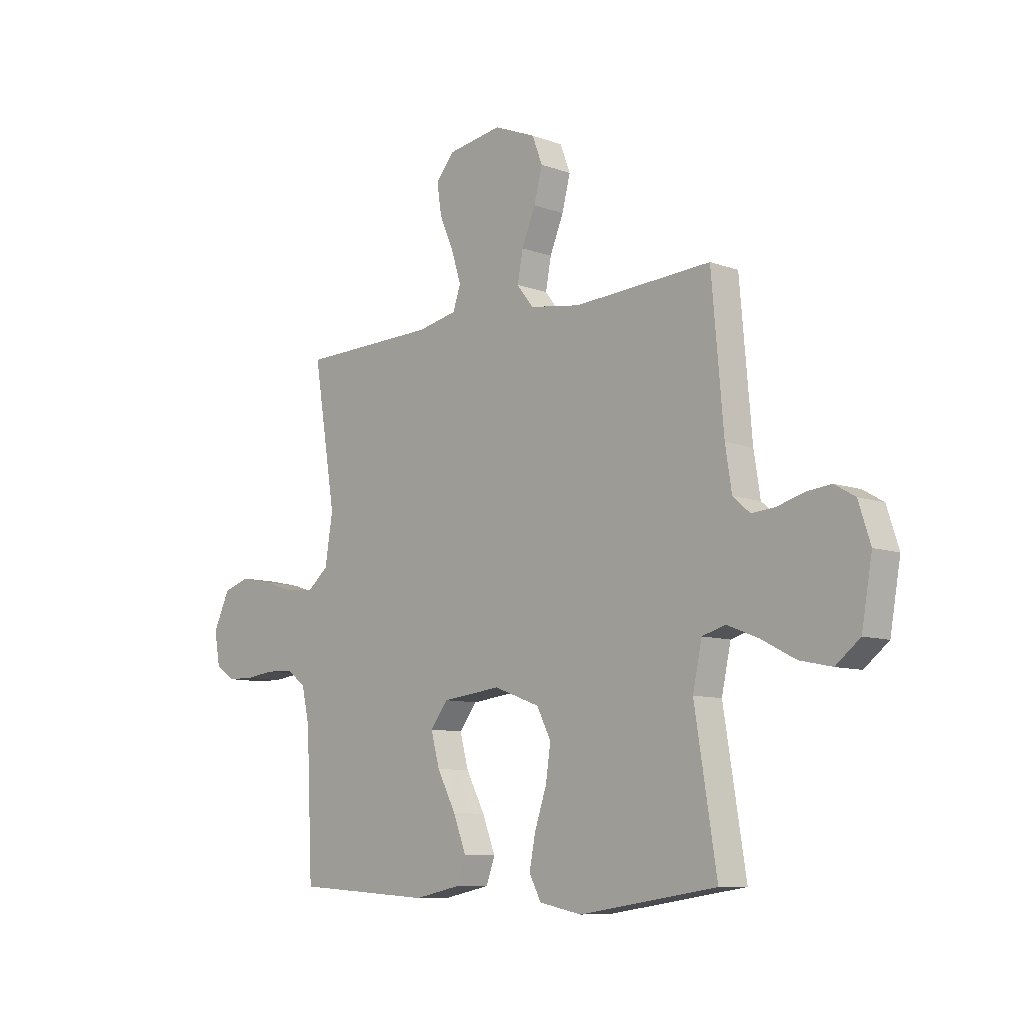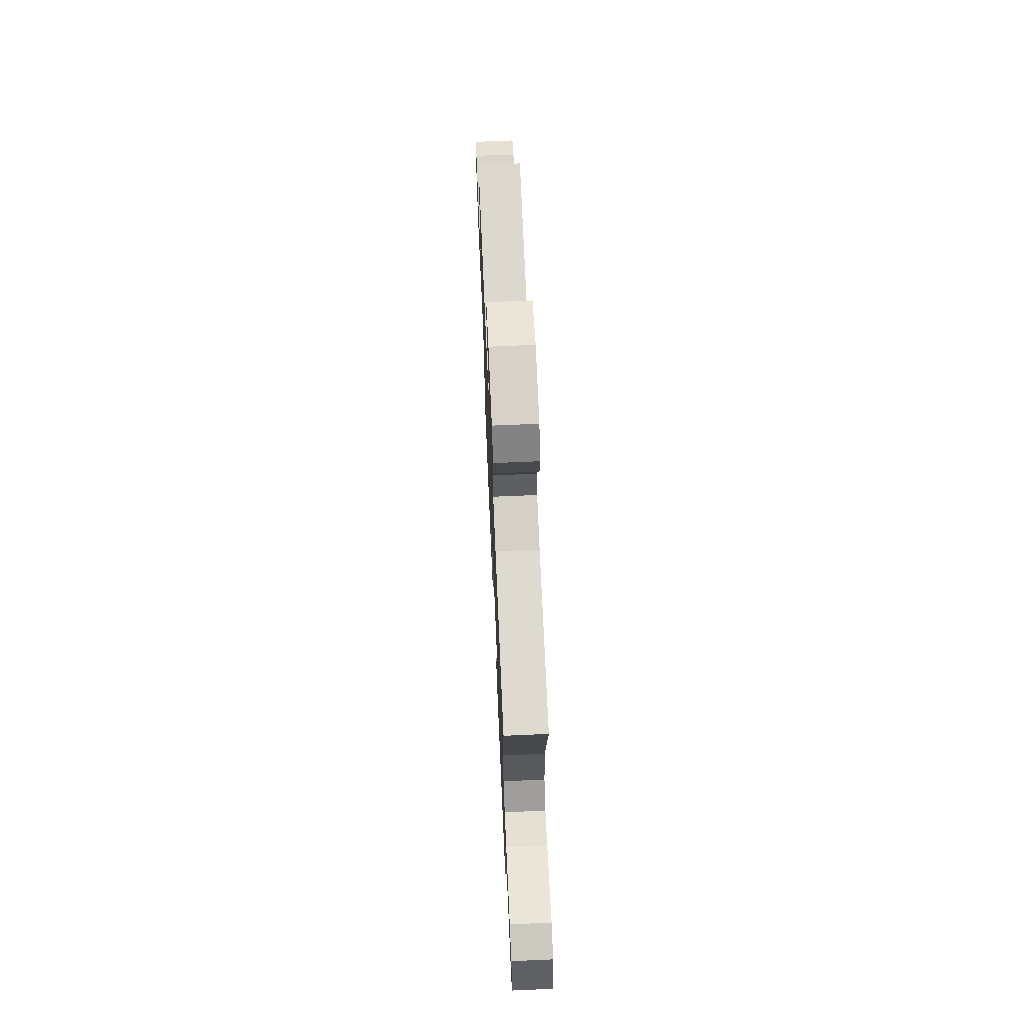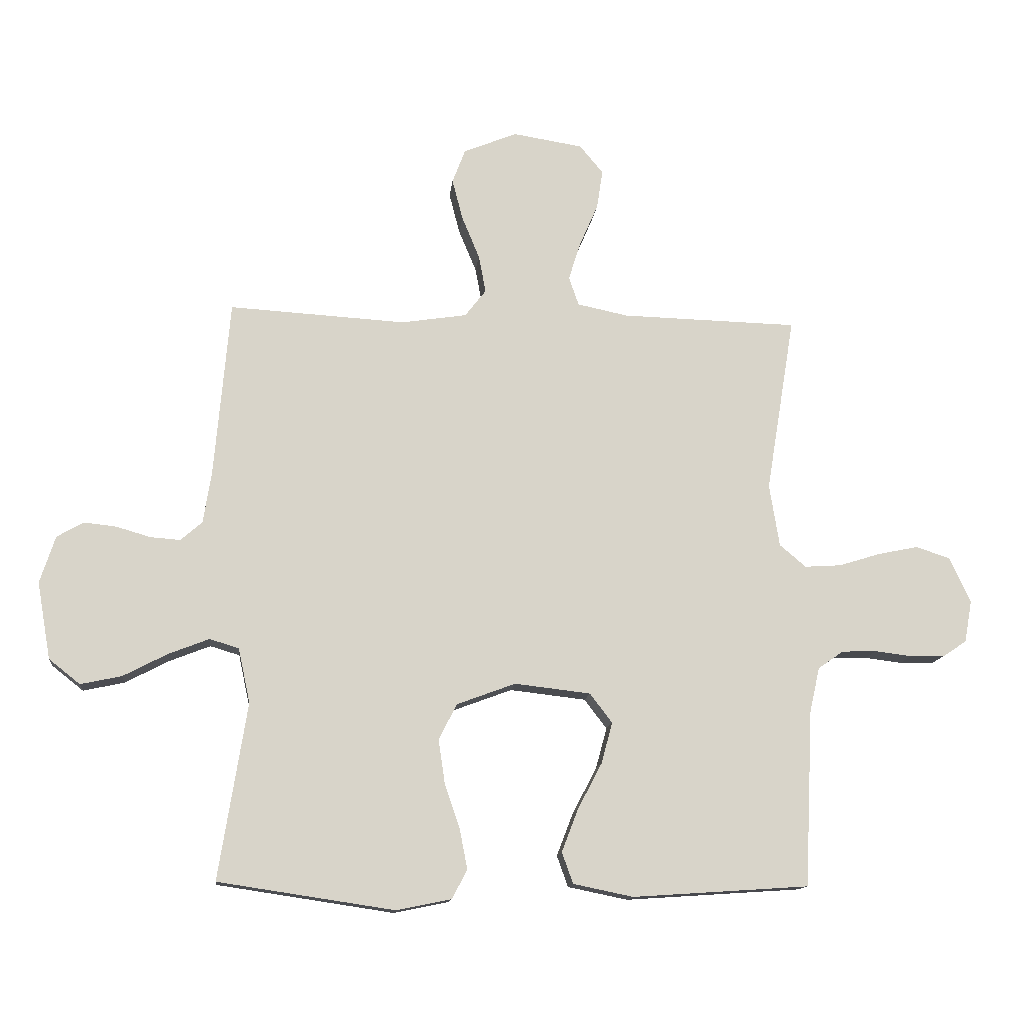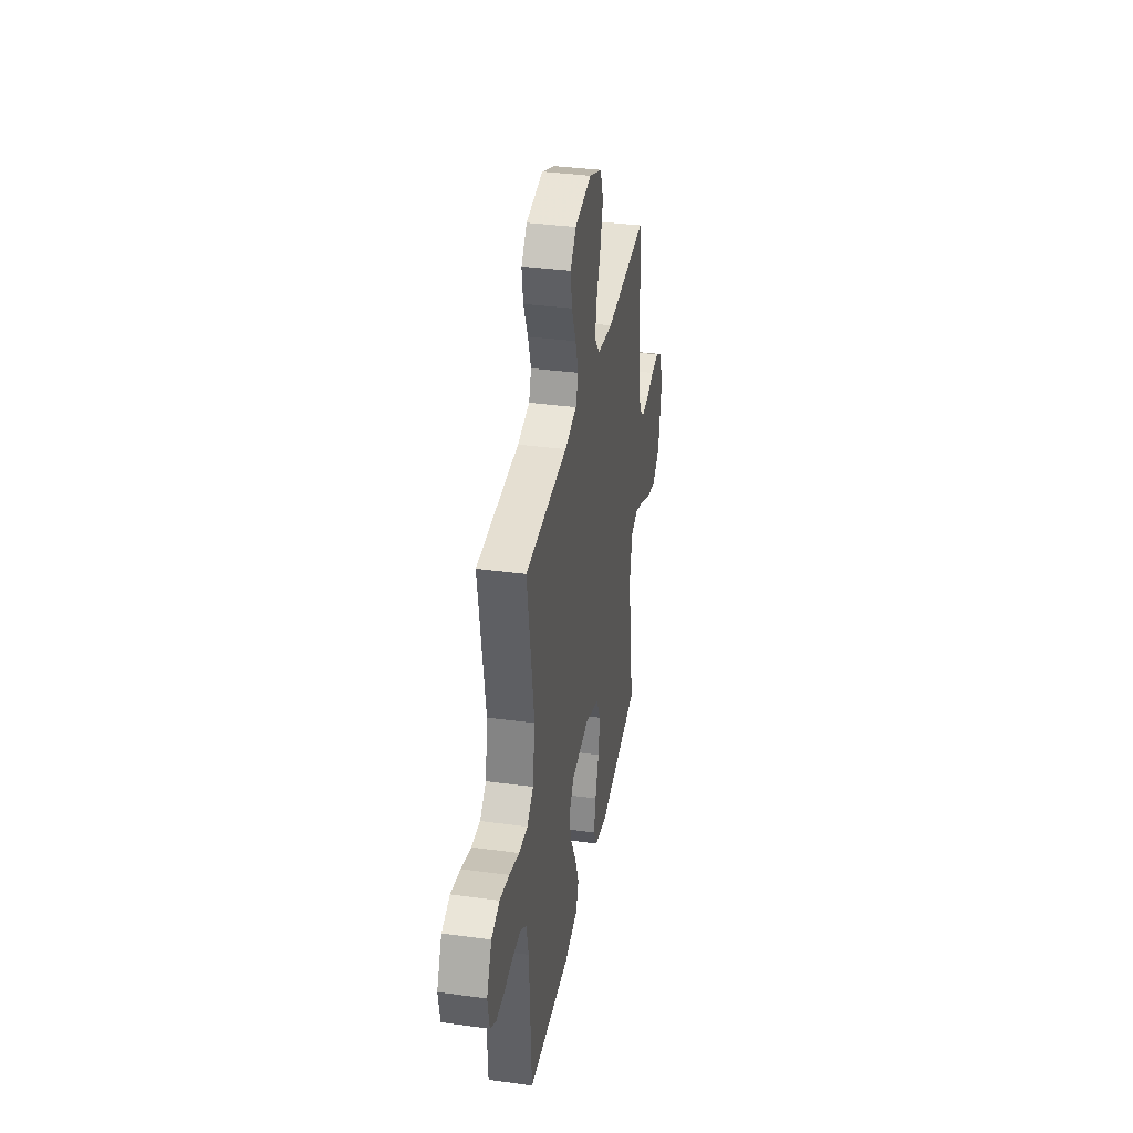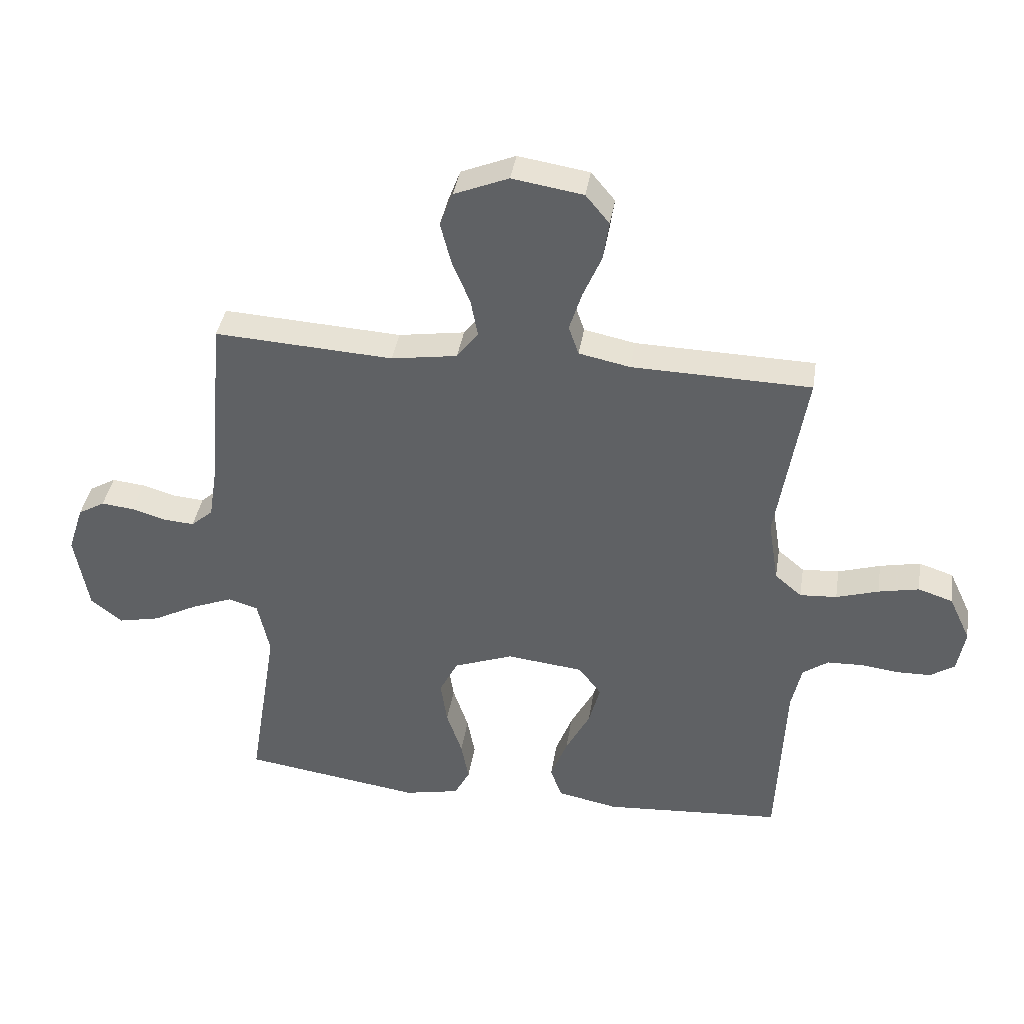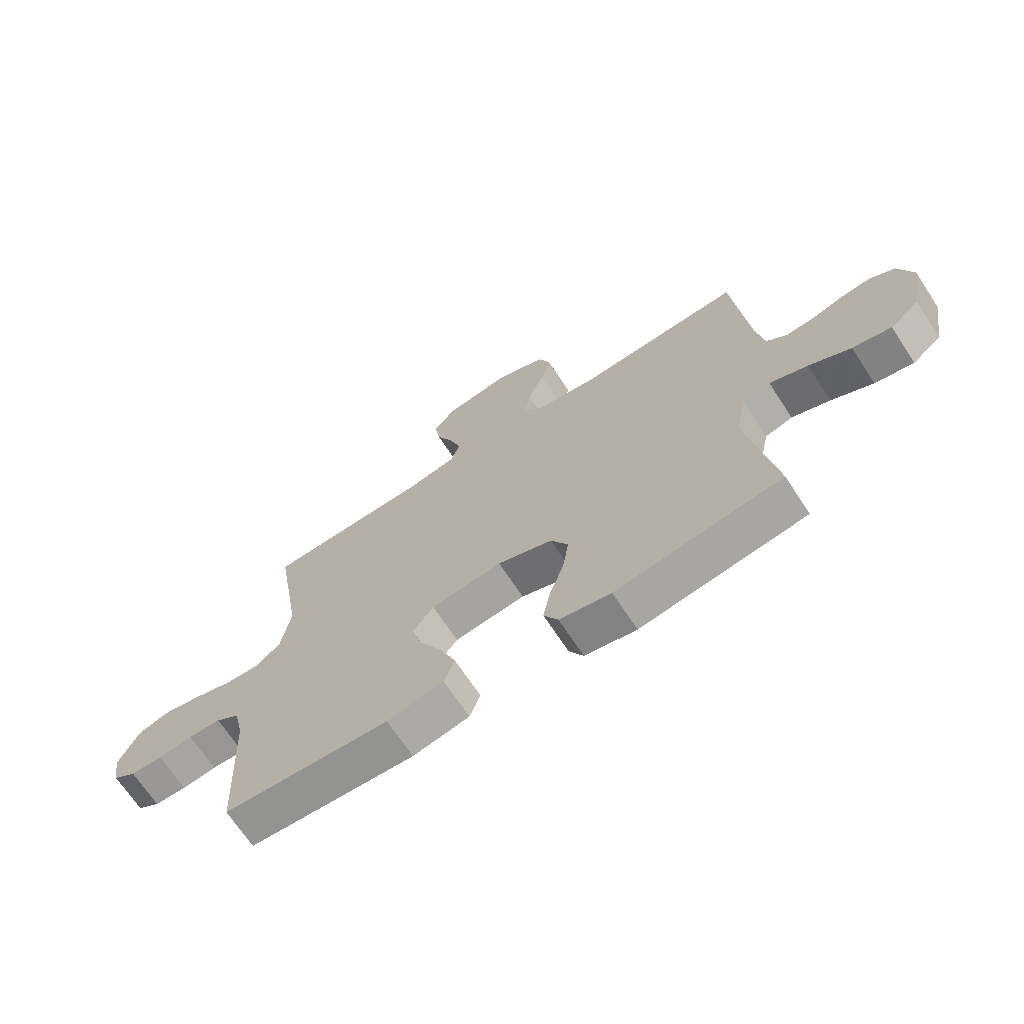
<metadata>
{"format":"obj","ext":"obj","renderer":"f3d","projection":"perspective","resolution":1024,"background":"white","views":[{"elev":-9.0,"azim":46.0,"up":"+Z"},{"elev":69.1,"azim":-92.5,"up":"+Z"},{"elev":-13.3,"azim":174.1,"up":"+Z"},{"elev":35.9,"azim":-79.8,"up":"+Z"},{"elev":38.7,"azim":-171.1,"up":"+Z"},{"elev":-69.2,"azim":33.3,"up":"+Z"}]}
</metadata>
<code>
v 0.5 0.07 -0.5
v 0.2 0.07 -0.545
v 0.107 0.07 -0.526
v 0.081 0.07 -0.477
v 0.094 0.07 -0.409
v 0.12 0.07 -0.332
v 0.131 0.07 -0.258
v 0.1 0.07 -0.197
v 0 0.07 -0.16
v -0.129 0.07 -0.175
v -0.167 0.07 -0.225
v -0.148 0.07 -0.295
v -0.107 0.07 -0.373
v -0.079 0.07 -0.446
v -0.098 0.07 -0.499
v -0.2 0.07 -0.52
v -0.5 0.07 -0.5
v -0.514 0.07 -0.2
v -0.531 0.07 -0.124
v -0.574 0.07 -0.094
v -0.633 0.07 -0.092
v -0.696 0.07 -0.1
v -0.754 0.07 -0.099
v -0.795 0.07 -0.072
v -0.808 0.07 0
v -0.772 0.07 0.077
v -0.714 0.07 0.096
v -0.646 0.07 0.082
v -0.575 0.07 0.06
v -0.513 0.07 0.056
v -0.468 0.07 0.094
v -0.451 0.07 0.2
v -0.5 0.07 0.5
v -0.2 0.07 0.508
v -0.114 0.07 0.526
v -0.097 0.07 0.575
v -0.118 0.07 0.641
v -0.149 0.07 0.713
v -0.159 0.07 0.779
v -0.119 0.07 0.827
v 0 0.07 0.846
v 0.091 0.07 0.809
v 0.113 0.07 0.751
v 0.095 0.07 0.681
v 0.065 0.07 0.609
v 0.053 0.07 0.545
v 0.089 0.07 0.499
v 0.2 0.07 0.482
v 0.5 0.07 0.5
v 0.526 0.07 0.2
v 0.54 0.07 0.111
v 0.577 0.07 0.079
v 0.628 0.07 0.083
v 0.686 0.07 0.1
v 0.741 0.07 0.106
v 0.786 0.07 0.08
v 0.812 0.07 0
v 0.789 0.07 -0.131
v 0.736 0.07 -0.173
v 0.666 0.07 -0.158
v 0.591 0.07 -0.119
v 0.522 0.07 -0.092
v 0.472 0.07 -0.107
v 0.452 0.07 -0.2
v 0.5 0 -0.5
v 0.2 0 -0.545
v 0.107 0 -0.526
v 0.081 0 -0.477
v 0.094 0 -0.409
v 0.12 0 -0.332
v 0.131 0 -0.258
v 0.1 0 -0.197
v 0 0 -0.16
v -0.129 0 -0.175
v -0.167 0 -0.225
v -0.148 0 -0.295
v -0.107 0 -0.373
v -0.079 0 -0.446
v -0.098 0 -0.499
v -0.2 0 -0.52
v -0.5 0 -0.5
v -0.514 0 -0.2
v -0.531 0 -0.124
v -0.574 0 -0.094
v -0.633 0 -0.092
v -0.696 0 -0.1
v -0.754 0 -0.099
v -0.795 0 -0.072
v -0.808 0 0
v -0.772 0 0.077
v -0.714 0 0.096
v -0.646 0 0.082
v -0.575 0 0.06
v -0.513 0 0.056
v -0.468 0 0.094
v -0.451 0 0.2
v -0.5 0 0.5
v -0.2 0 0.508
v -0.114 0 0.526
v -0.097 0 0.575
v -0.118 0 0.641
v -0.149 0 0.713
v -0.159 0 0.779
v -0.119 0 0.827
v 0 0 0.846
v 0.091 0 0.809
v 0.113 0 0.751
v 0.095 0 0.681
v 0.065 0 0.609
v 0.053 0 0.545
v 0.089 0 0.499
v 0.2 0 0.482
v 0.5 0 0.5
v 0.526 0 0.2
v 0.54 0 0.111
v 0.577 0 0.079
v 0.628 0 0.083
v 0.686 0 0.1
v 0.741 0 0.106
v 0.786 0 0.08
v 0.812 0 0
v 0.789 0 -0.131
v 0.736 0 -0.173
v 0.666 0 -0.158
v 0.591 0 -0.119
v 0.522 0 -0.092
v 0.472 0 -0.107
v 0.452 0 -0.2
f 58 59 60 61
f 58 61 62
f 57 58 62
f 56 57 62 63
f 53 54 55 56
f 52 53 56 63
f 48 49 50
f 47 48 50 51
f 42 43 44 45
f 42 45 46
f 41 42 46
f 40 41 46
f 37 38 39 40
f 36 37 40 46
f 35 36 46 47
f 32 33 34
f 31 32 34 35
f 26 27 28 29
f 24 25 26 29
f 24 29 30
f 21 22 23 24
f 20 21 24 30
f 19 20 30 31
f 15 16 17 18
f 12 13 14 15
f 11 12 15 18
f 10 11 18 19
f 3 4 5 6
f 3 6 7
f 64 1 2 3
f 63 64 3 7
f 9 10 19 31
f 8 9 31 35
f 47 51 52 63
f 35 47 63
f 7 8 35 63
f 125 124 123 122
f 126 125 122
f 126 122 121
f 127 126 121 120
f 120 119 118 117
f 127 120 117 116
f 114 113 112
f 115 114 112 111
f 109 108 107 106
f 110 109 106
f 110 106 105
f 110 105 104
f 104 103 102 101
f 110 104 101 100
f 111 110 100 99
f 98 97 96
f 99 98 96 95
f 93 92 91 90
f 93 90 89 88
f 94 93 88
f 88 87 86 85
f 94 88 85 84
f 95 94 84 83
f 82 81 80 79
f 79 78 77 76
f 82 79 76 75
f 83 82 75 74
f 70 69 68 67
f 71 70 67
f 67 66 65 128
f 71 67 128 127
f 95 83 74 73
f 99 95 73 72
f 127 116 115 111
f 127 111 99
f 127 99 72 71
f 1 65 66 2
f 2 66 67 3
f 3 67 68 4
f 4 68 69 5
f 5 69 70 6
f 6 70 71 7
f 7 71 72 8
f 8 72 73 9
f 9 73 74 10
f 10 74 75 11
f 11 75 76 12
f 12 76 77 13
f 13 77 78 14
f 14 78 79 15
f 15 79 80 16
f 16 80 81 17
f 17 81 82 18
f 18 82 83 19
f 19 83 84 20
f 20 84 85 21
f 21 85 86 22
f 22 86 87 23
f 23 87 88 24
f 24 88 89 25
f 25 89 90 26
f 26 90 91 27
f 27 91 92 28
f 28 92 93 29
f 29 93 94 30
f 30 94 95 31
f 31 95 96 32
f 32 96 97 33
f 33 97 98 34
f 34 98 99 35
f 35 99 100 36
f 36 100 101 37
f 37 101 102 38
f 38 102 103 39
f 39 103 104 40
f 40 104 105 41
f 41 105 106 42
f 42 106 107 43
f 43 107 108 44
f 44 108 109 45
f 45 109 110 46
f 46 110 111 47
f 47 111 112 48
f 48 112 113 49
f 49 113 114 50
f 50 114 115 51
f 51 115 116 52
f 52 116 117 53
f 53 117 118 54
f 54 118 119 55
f 55 119 120 56
f 56 120 121 57
f 57 121 122 58
f 58 122 123 59
f 59 123 124 60
f 60 124 125 61
f 61 125 126 62
f 62 126 127 63
f 63 127 128 64
f 64 128 65 1

</code>
